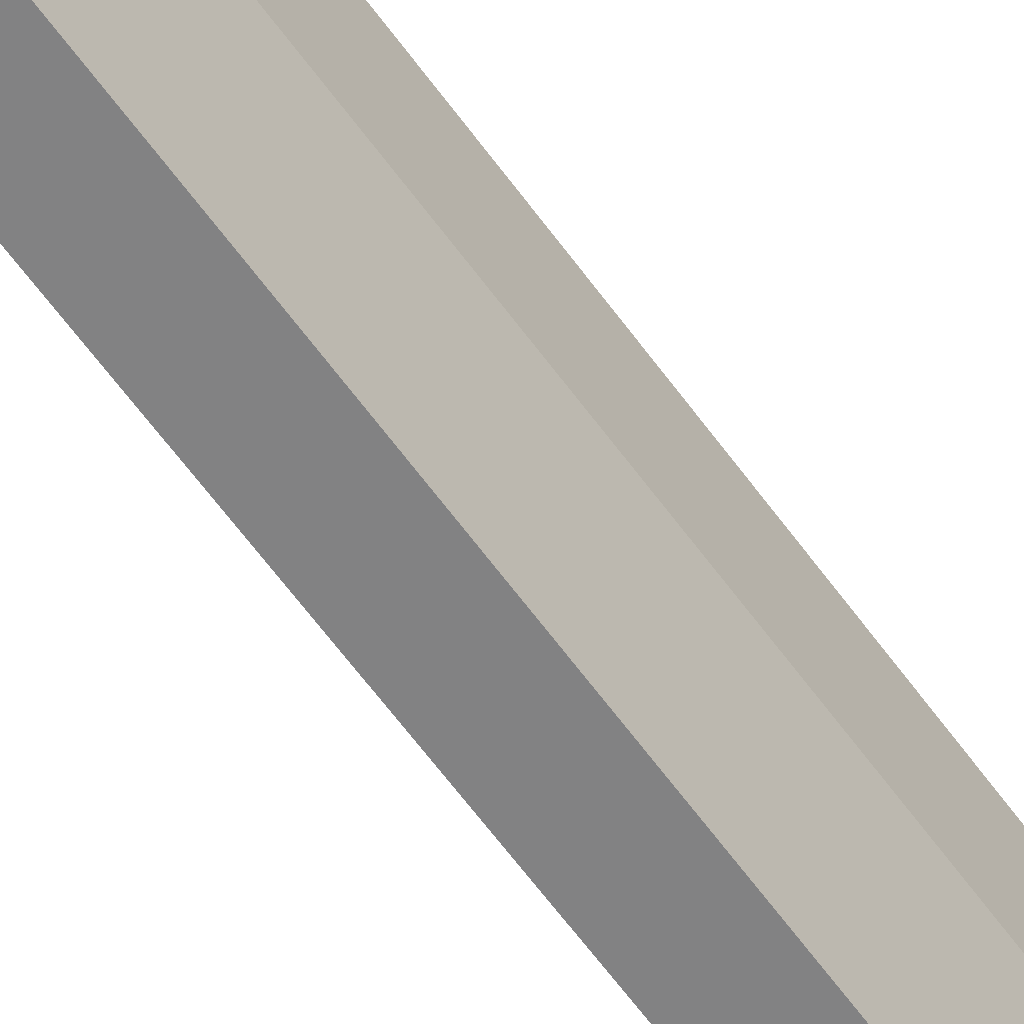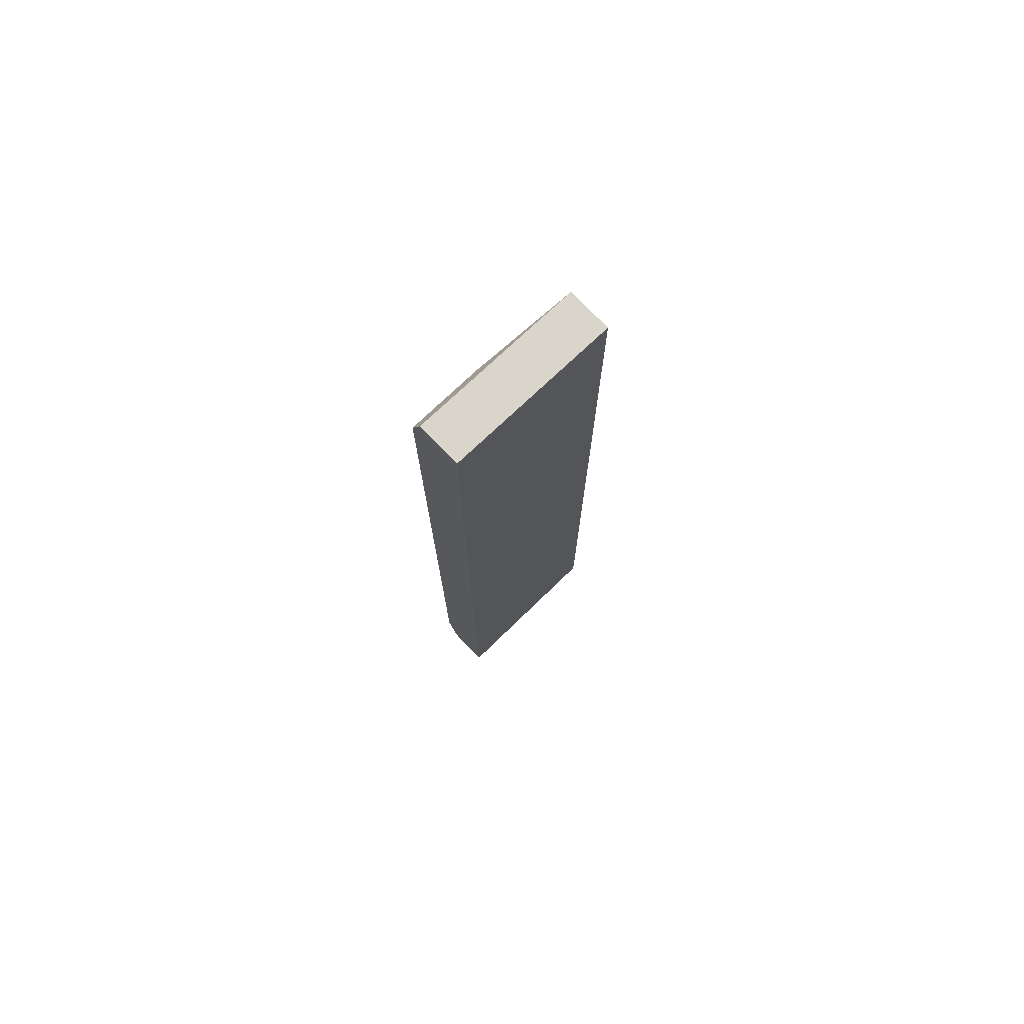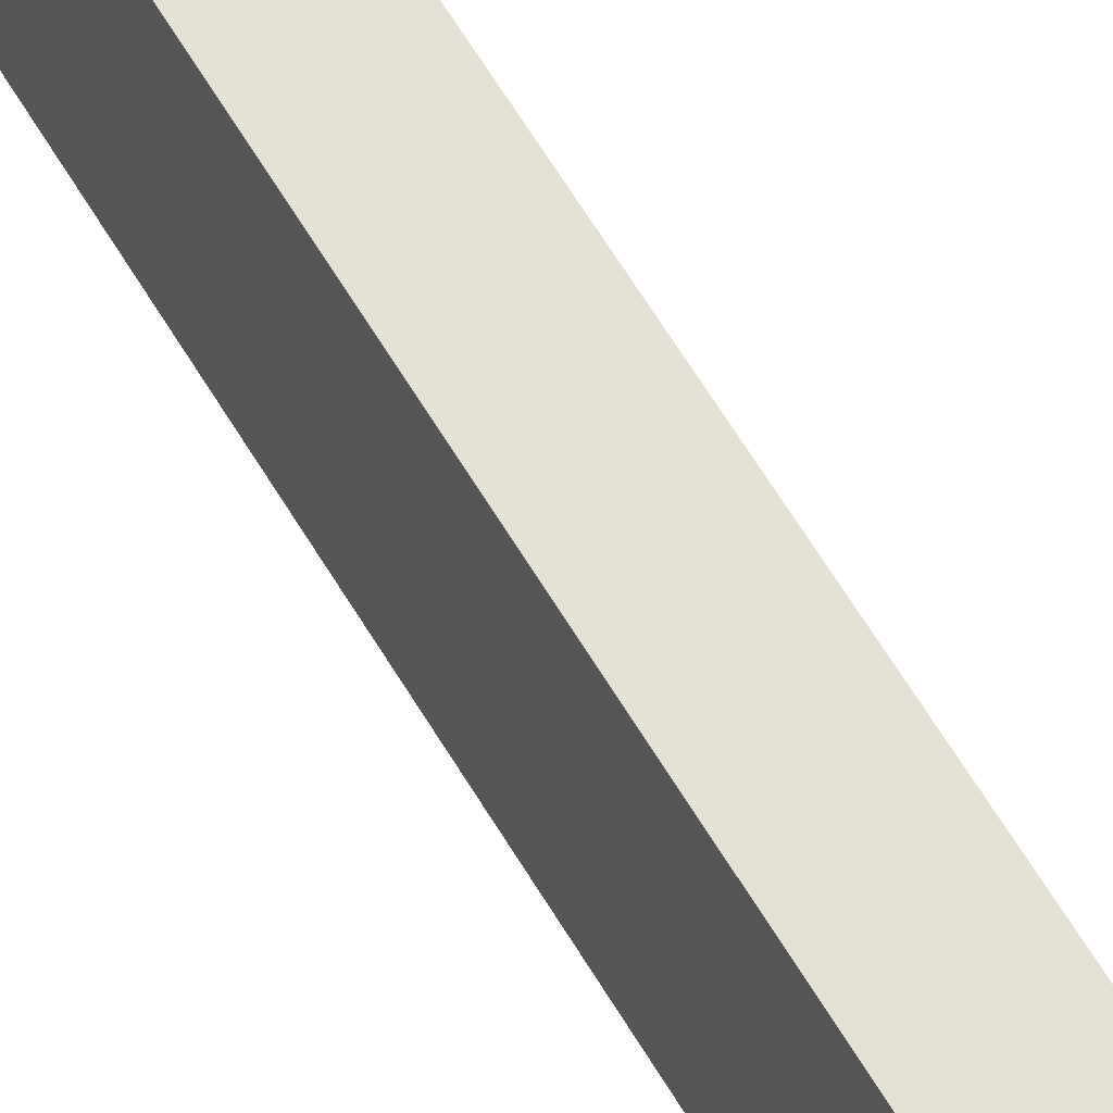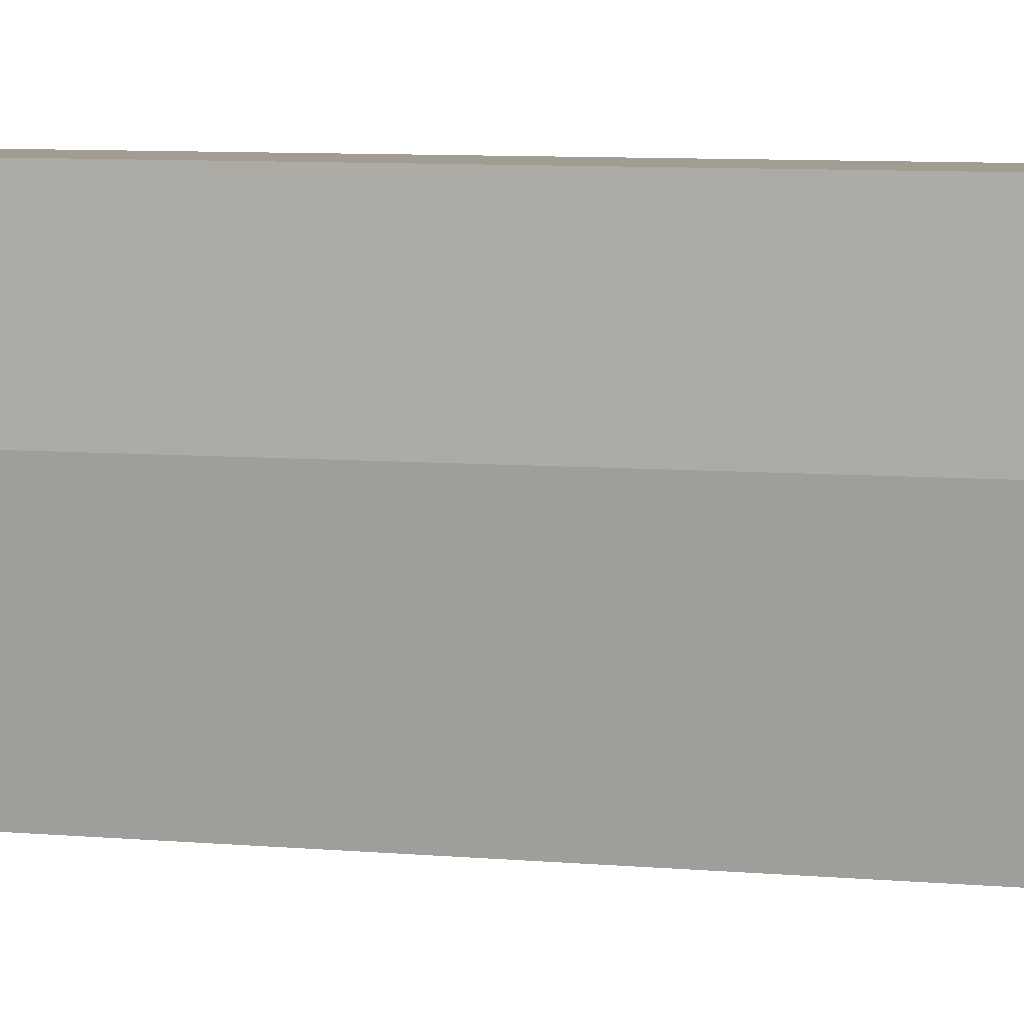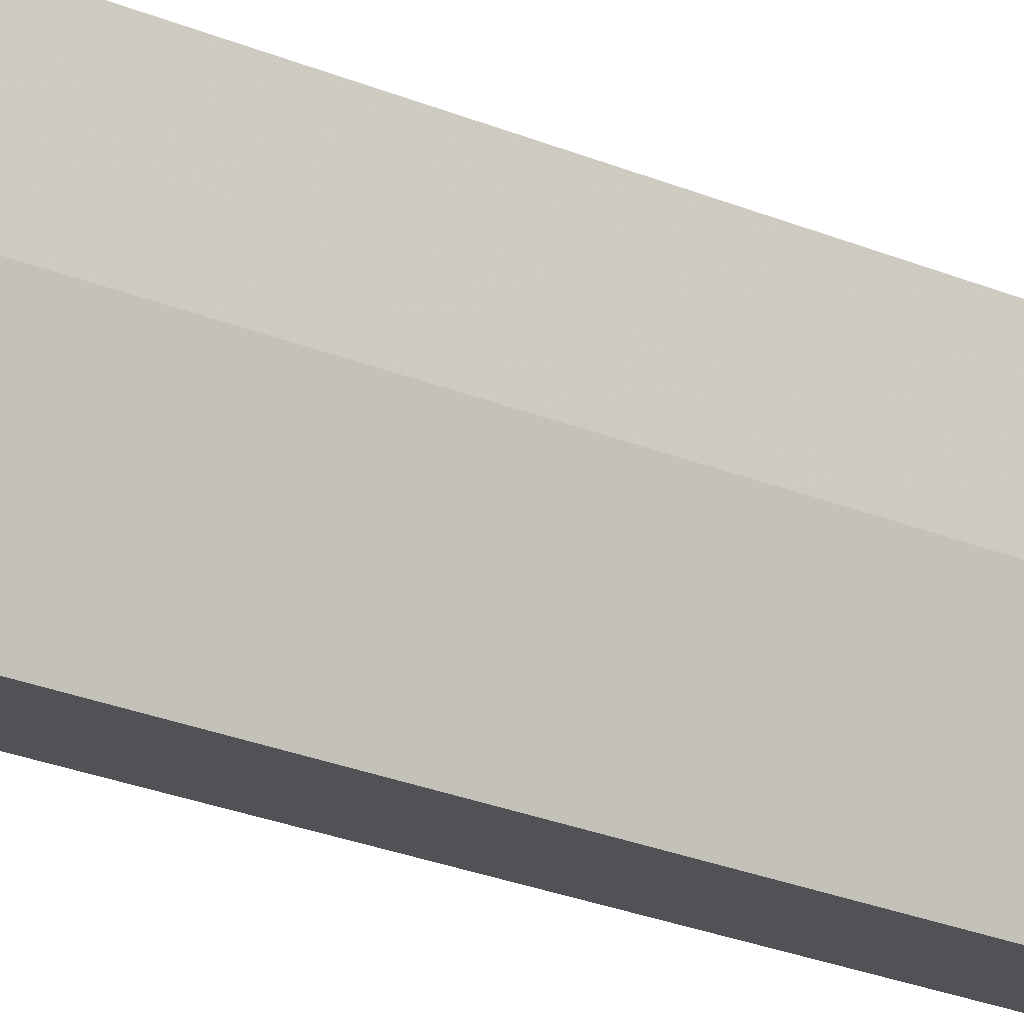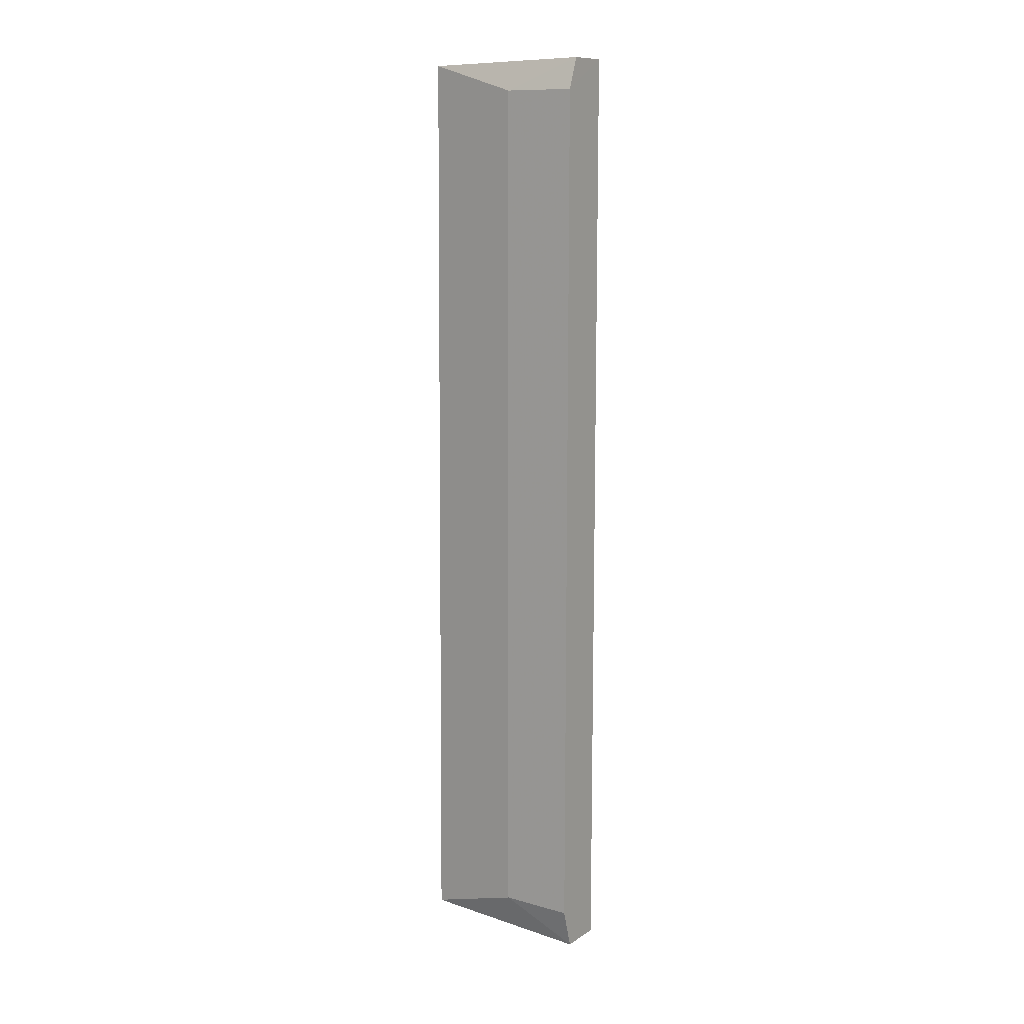
<metadata>
{"format":"obj","ext":"obj","renderer":"f3d","projection":"perspective","resolution":1024,"background":"white","views":[{"elev":-60.6,"azim":35.4,"up":"+Y"},{"elev":75.7,"azim":-133.6,"up":"+Z"},{"elev":64.4,"azim":-31.1,"up":"+Y"},{"elev":4.9,"azim":110.3,"up":"+Y"},{"elev":-20.6,"azim":50.8,"up":"+Y"},{"elev":11.4,"azim":124.1,"up":"+Z"}]}
</metadata>
<code>
v -0.252 -0.6412 0.1666
v -0.252 -0.6711 0.166
v -0.2499 -0.6412 0.007262
v -0.2597 -0.6412 0
v -0.2597 -0.6412 0.1666
v -0.252 -0.672 0.001516
v -0.25 -0.6412 0.1611
v -0.2499 -0.6541 0.007262
v -0.252 -0.6412 0
v -0.2597 -0.672 0.001516
v -0.25 -0.6541 0.1611
v -0.2597 -0.6711 0.166
f 5 2 1
f 7 5 1
f 7 3 4
f 7 4 5
f 8 2 6
f 9 6 4
f 9 4 3
f 9 8 6
f 9 3 8
f 10 5 4
f 10 4 6
f 10 6 2
f 11 7 1
f 11 1 2
f 11 2 8
f 11 8 3
f 11 3 7
f 12 10 2
f 12 2 5
f 12 5 10

</code>
